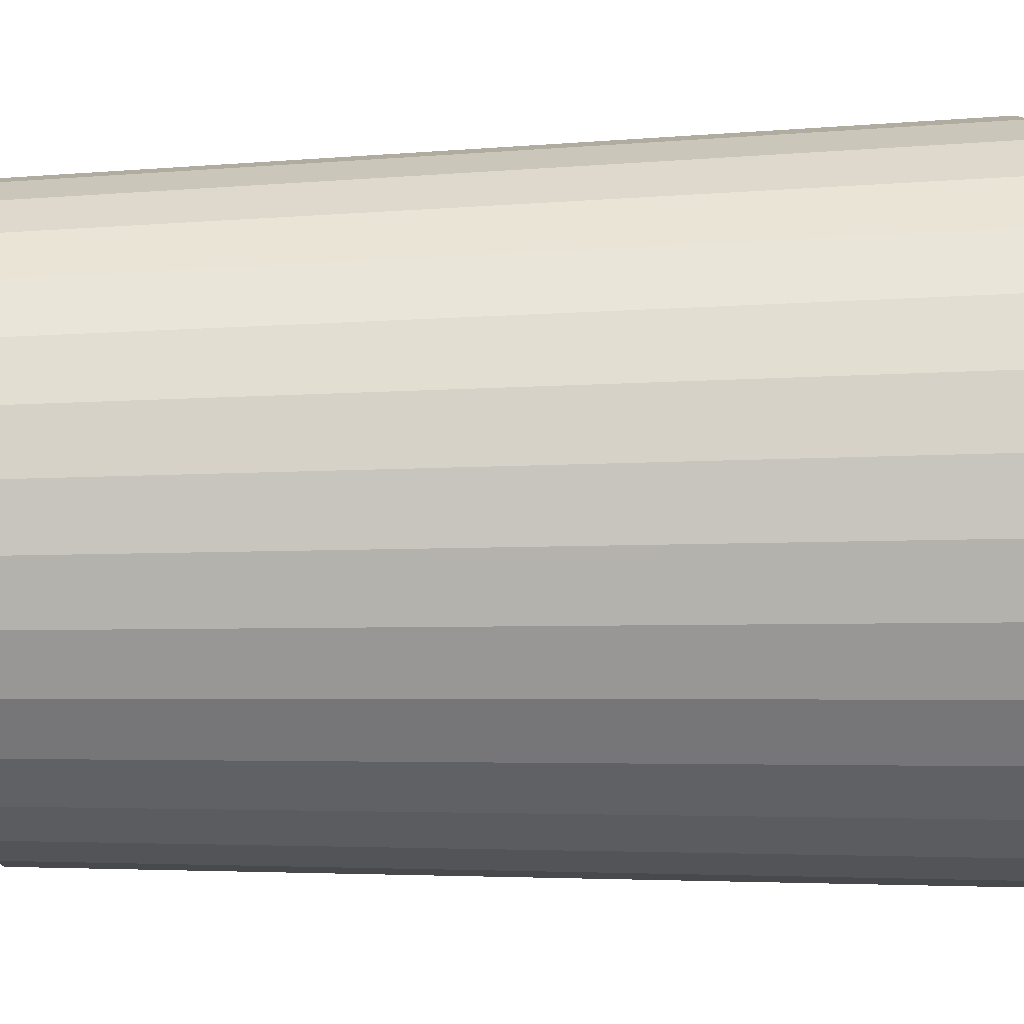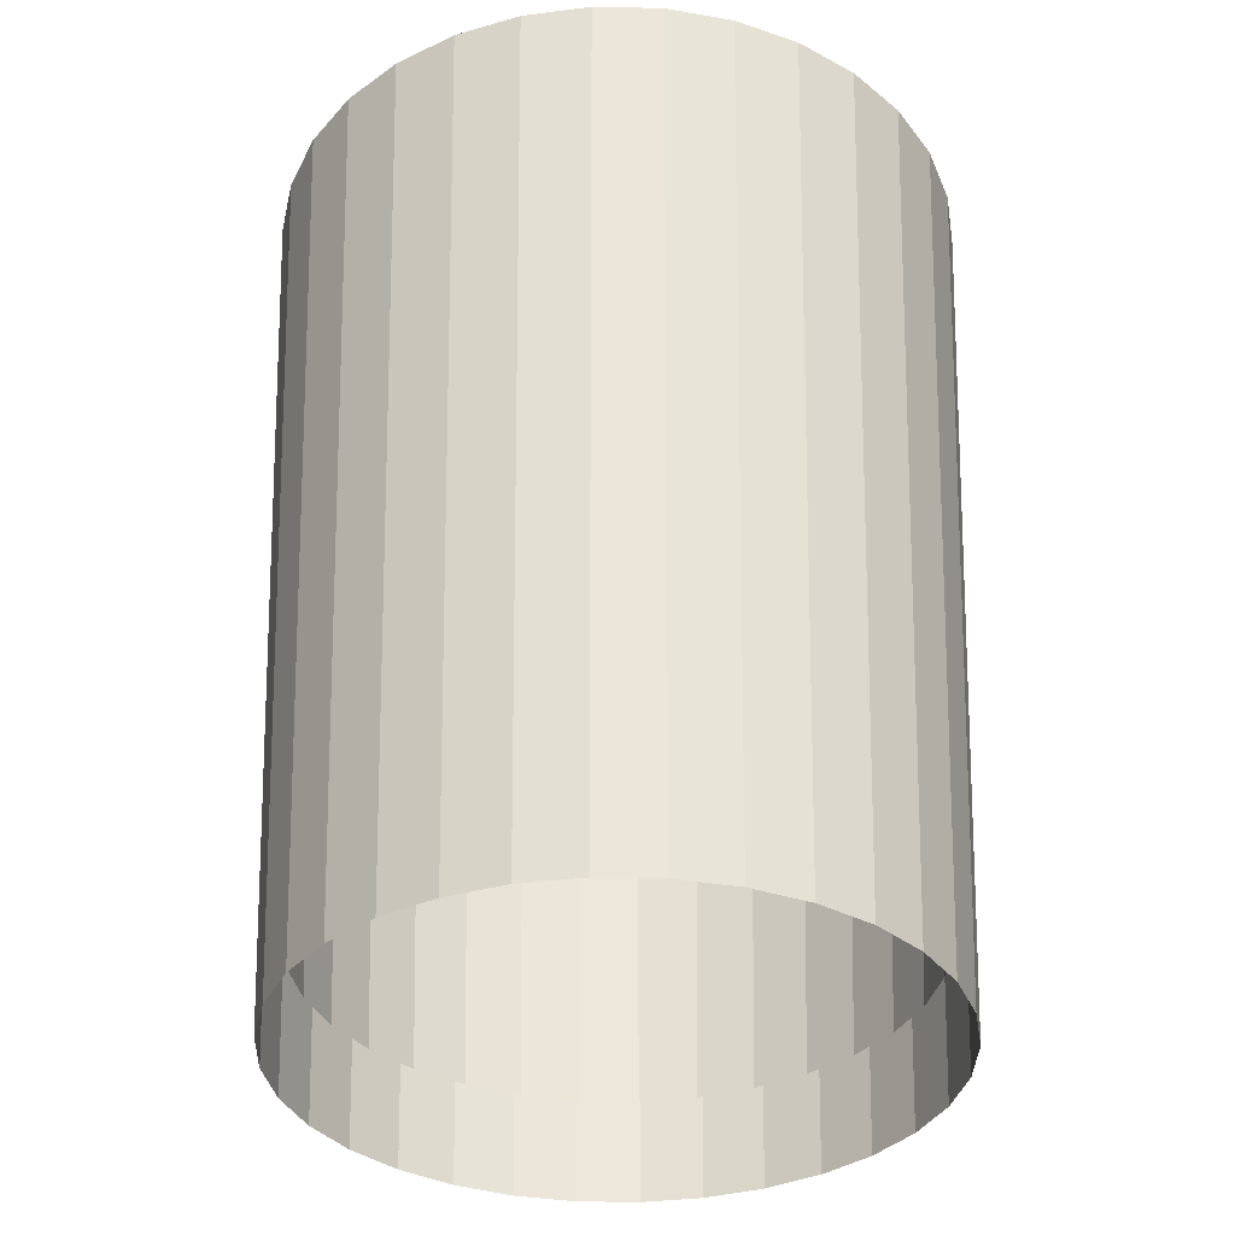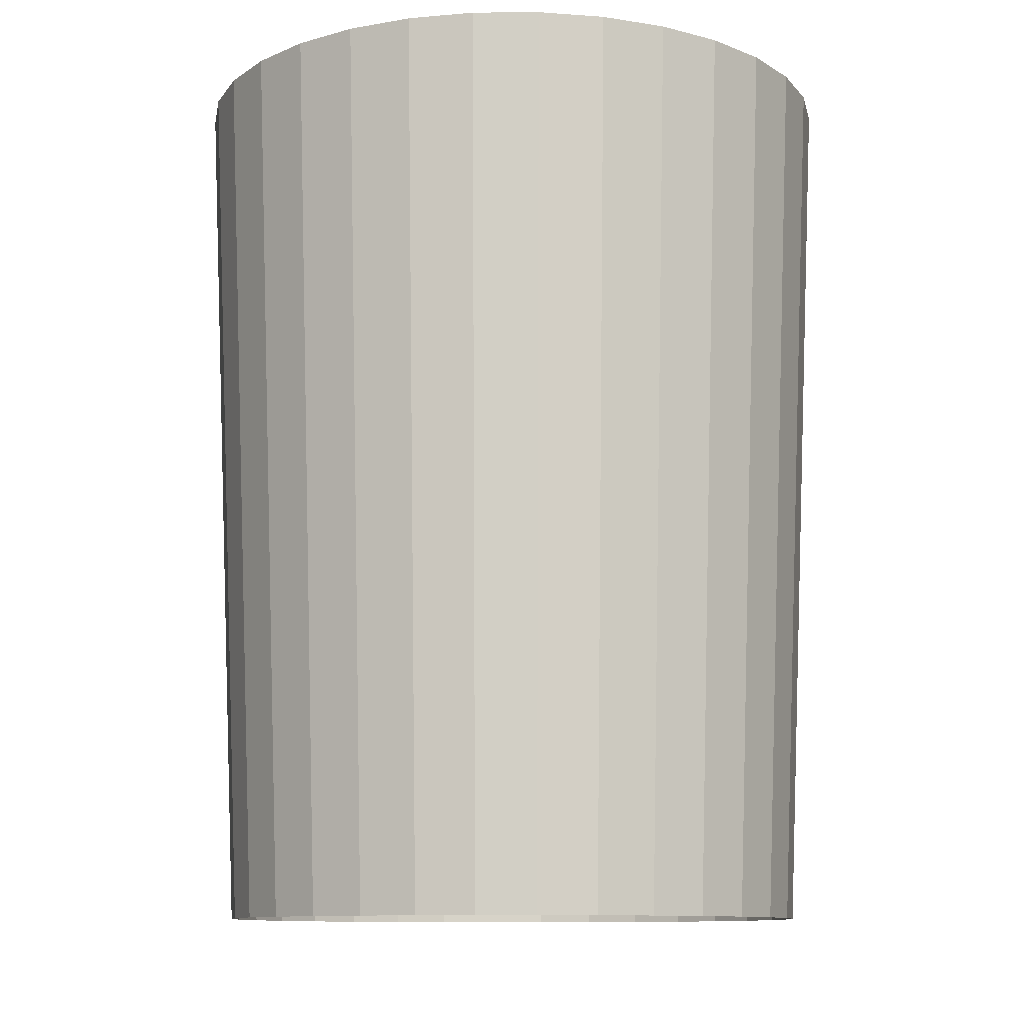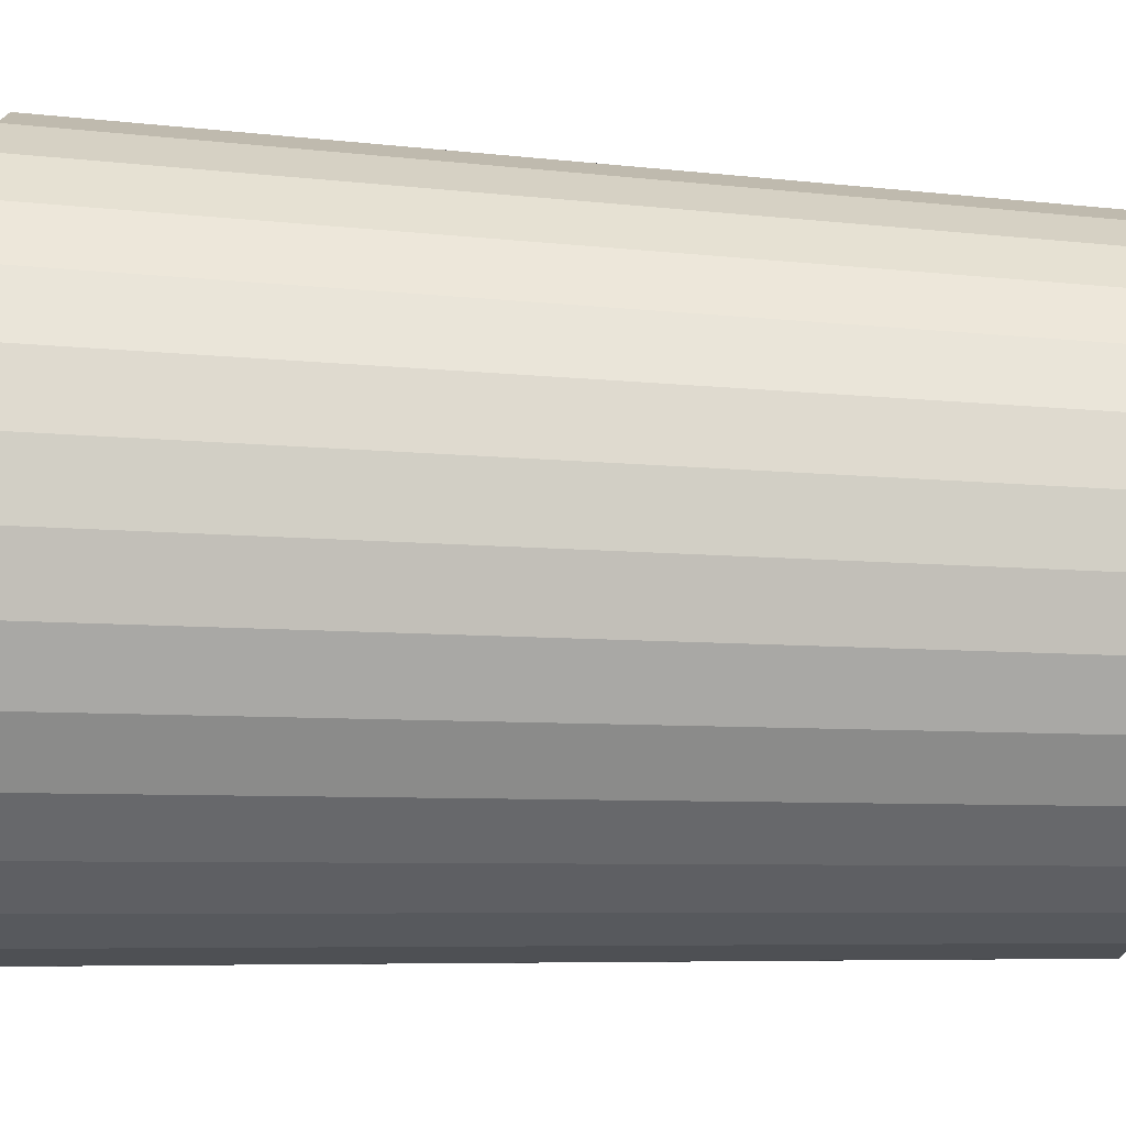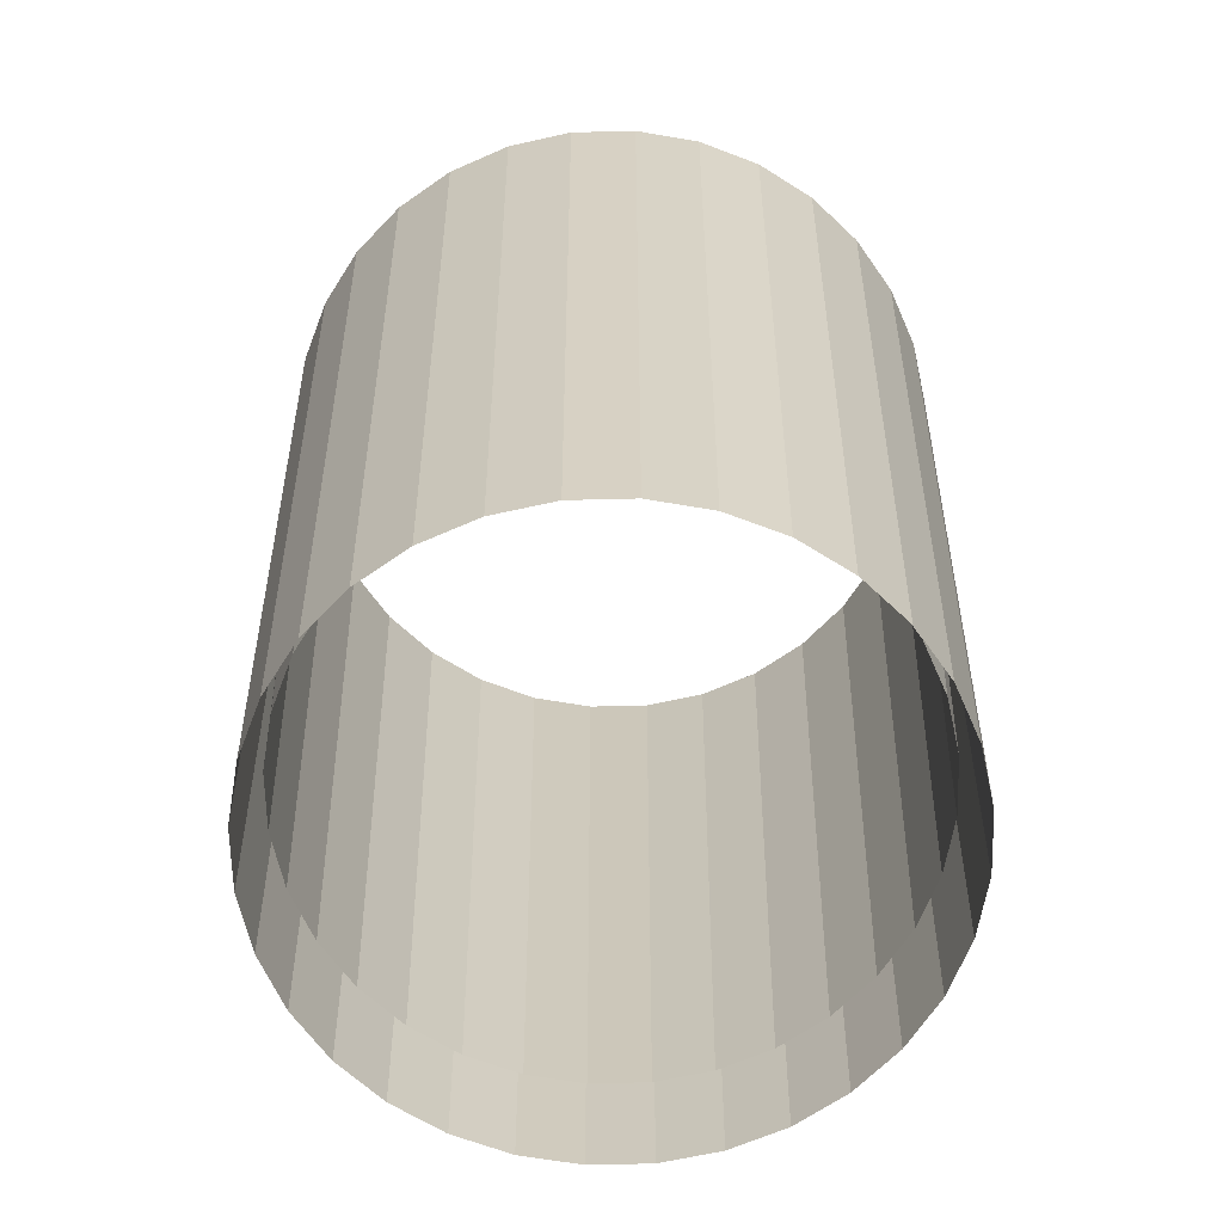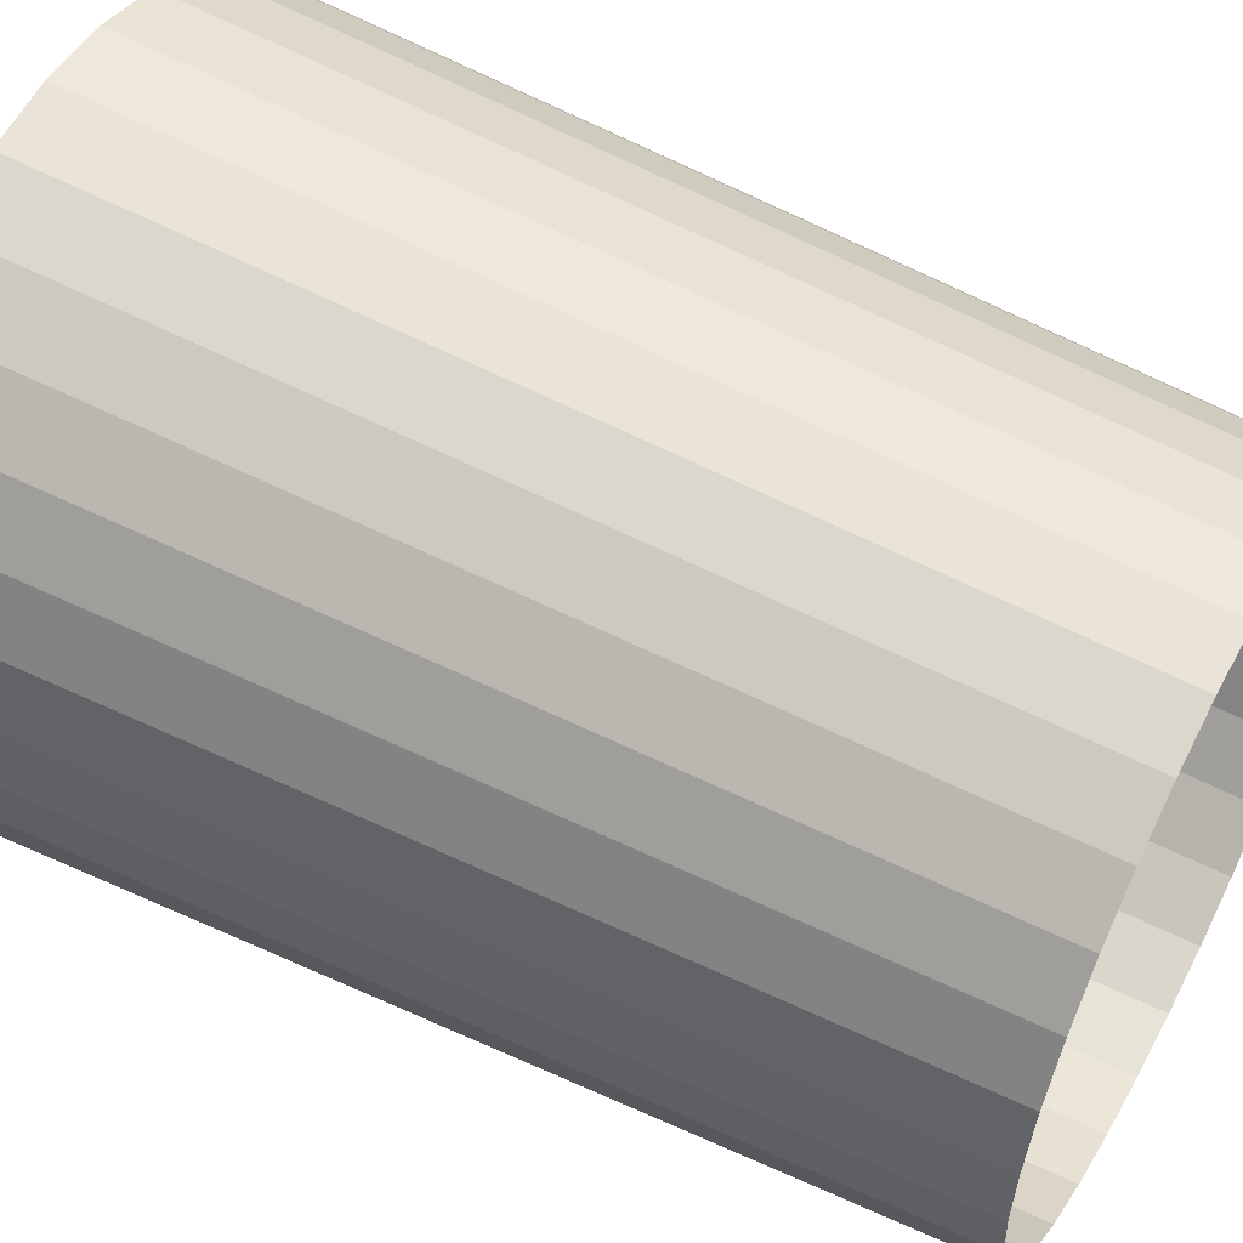
<metadata>
{"format":"obj","ext":"obj","renderer":"f3d","projection":"perspective","resolution":1024,"background":"white","views":[{"elev":38.6,"azim":88.1,"up":"+Z"},{"elev":-35.2,"azim":139.0,"up":"+Y"},{"elev":-10.9,"azim":-128.3,"up":"+Y"},{"elev":-58.0,"azim":-92.7,"up":"+Z"},{"elev":-65.1,"azim":-71.7,"up":"+Y"},{"elev":54.7,"azim":-61.6,"up":"+Z"}]}
</metadata>
<code>
o Цилиндр
v 0 -0.06472 -1
v -0 2.913 -1.131
v 0.1951 -0.06472 -0.9808
v 0.2206 2.913 -1.109
v 0.3827 -0.06472 -0.9239
v 0.4327 2.913 -1.045
v 0.5556 -0.06472 -0.8315
v 0.6282 2.913 -0.9402
v 0.7071 -0.06472 -0.7071
v 0.7996 2.913 -0.7996
v 0.8315 -0.06472 -0.5556
v 0.9402 2.913 -0.6282
v 0.9239 -0.06472 -0.3827
v 1.045 2.913 -0.4327
v 0.9808 -0.06472 -0.1951
v 1.109 2.913 -0.2206
v 1 -0.06472 0
v 1.131 2.913 0
v 0.9808 -0.06472 0.1951
v 1.109 2.913 0.2206
v 0.9239 -0.06472 0.3827
v 1.045 2.913 0.4327
v 0.8315 -0.06472 0.5556
v 0.9402 2.913 0.6282
v 0.7071 -0.06472 0.7071
v 0.7996 2.913 0.7996
v 0.5556 -0.06472 0.8315
v 0.6282 2.913 0.9402
v 0.3827 -0.06472 0.9239
v 0.4327 2.913 1.045
v 0.1951 -0.06472 0.9808
v 0.2206 2.913 1.109
v 0 -0.06472 1
v -0 2.913 1.131
v -0.1951 -0.06472 0.9808
v -0.2206 2.913 1.109
v -0.3827 -0.06472 0.9239
v -0.4327 2.913 1.045
v -0.5556 -0.06472 0.8315
v -0.6282 2.913 0.9402
v -0.7071 -0.06472 0.7071
v -0.7996 2.913 0.7996
v -0.8315 -0.06472 0.5556
v -0.9402 2.913 0.6282
v -0.9239 -0.06472 0.3827
v -1.045 2.913 0.4327
v -0.9808 -0.06472 0.1951
v -1.109 2.913 0.2206
v -1 -0.06472 0
v -1.131 2.913 0
v -0.9808 -0.06472 -0.1951
v -1.109 2.913 -0.2206
v -0.9239 -0.06472 -0.3827
v -1.045 2.913 -0.4327
v -0.8315 -0.06472 -0.5556
v -0.9402 2.913 -0.6282
v -0.7071 -0.06472 -0.7071
v -0.7996 2.913 -0.7996
v -0.5556 -0.06472 -0.8315
v -0.6282 2.913 -0.9402
v -0.3827 -0.06472 -0.9239
v -0.4327 2.913 -1.045
v -0.1951 -0.06472 -0.9808
v -0.2206 2.913 -1.109
v -0 2.913 -1.131
v 0.2206 2.913 -1.109
v 0.4327 2.913 -1.045
v 0.6282 2.913 -0.9402
v 0.7996 2.913 -0.7996
v 0.9402 2.913 -0.6282
v 1.045 2.913 -0.4327
v 1.109 2.913 -0.2206
v 1.131 2.913 0
v 1.109 2.913 0.2206
v 1.045 2.913 0.4327
v 0.9402 2.913 0.6282
v 0.7996 2.913 0.7996
v 0.6282 2.913 0.9402
v 0.4327 2.913 1.045
v 0.2206 2.913 1.109
v -0 2.913 1.131
v -0.2206 2.913 1.109
v -0.4327 2.913 1.045
v -0.6282 2.913 0.9402
v -0.7996 2.913 0.7996
v -0.9402 2.913 0.6282
v -1.045 2.913 0.4327
v -1.109 2.913 0.2206
v -1.131 2.913 0
v -1.109 2.913 -0.2206
v -1.045 2.913 -0.4327
v -0.9402 2.913 -0.6282
v -0.7996 2.913 -0.7996
v -0.6282 2.913 -0.9402
v -0.4327 2.913 -1.045
v -0.2206 2.913 -1.109
v 0.2126 2.913 -1.069
v -0 2.913 -1.09
v 0.4171 2.913 -1.007
v 0.6055 2.913 -0.9062
v 0.7707 2.913 -0.7707
v 0.9062 2.913 -0.6055
v 1.007 2.913 -0.4171
v 1.069 2.913 -0.2126
v 1.09 2.913 0
v 1.069 2.913 0.2126
v 1.007 2.913 0.4171
v 0.9062 2.913 0.6055
v 0.7707 2.913 0.7707
v 0.6055 2.913 0.9062
v 0.4171 2.913 1.007
v 0.2126 2.913 1.069
v -0 2.913 1.09
v -0.2126 2.913 1.069
v -0.4171 2.913 1.007
v -0.6055 2.913 0.9062
v -0.7707 2.913 0.7707
v -0.9062 2.913 0.6055
v -1.007 2.913 0.4171
v -1.069 2.913 0.2126
v -1.09 2.913 0
v -1.069 2.913 -0.2126
v -1.007 2.913 -0.4171
v -0.9062 2.913 -0.6055
v -0.7707 2.913 -0.7707
v -0.6055 2.913 -0.9062
v -0.4171 2.913 -1.007
v -0.2126 2.913 -1.069
v 0.1844 0.2453 -0.9271
v -0 0.2453 -0.9452
v 0.3617 0.2453 -0.8733
v 0.5251 0.2453 -0.7859
v 0.6684 0.2453 -0.6684
v 0.7859 0.2453 -0.5251
v 0.8733 0.2453 -0.3617
v 0.9271 0.2453 -0.1844
v 0.9452 0.2453 0
v 0.9271 0.2453 0.1844
v 0.8733 0.2453 0.3617
v 0.7859 0.2453 0.5251
v 0.6684 0.2453 0.6684
v 0.5251 0.2453 0.7859
v 0.3617 0.2453 0.8733
v 0.1844 0.2453 0.9271
v -0 0.2453 0.9452
v -0.1844 0.2453 0.9271
v -0.3617 0.2453 0.8733
v -0.5251 0.2453 0.7859
v -0.6684 0.2453 0.6684
v -0.7859 0.2453 0.5251
v -0.8733 0.2453 0.3617
v -0.9271 0.2453 0.1844
v -0.9452 0.2453 0
v -0.9271 0.2453 -0.1844
v -0.8733 0.2453 -0.3617
v -0.7859 0.2453 -0.5251
v -0.6684 0.2453 -0.6684
v -0.5251 0.2453 -0.7859
v -0.3617 0.2453 -0.8733
v -0.1844 0.2453 -0.9271
f 2 3 1
f 4 5 3
f 6 7 5
f 8 9 7
f 10 11 9
f 12 13 11
f 14 15 13
f 16 17 15
f 18 19 17
f 20 21 19
f 22 23 21
f 24 25 23
f 26 27 25
f 28 29 27
f 30 31 29
f 32 33 31
f 34 35 33
f 36 37 35
f 38 39 37
f 40 41 39
f 42 43 41
f 44 45 43
f 46 47 45
f 48 49 47
f 50 51 49
f 52 53 51
f 54 55 53
f 56 57 55
f 58 59 57
f 60 61 59
f 62 63 61
f 64 1 63
f 100 133 101
f 98 66 65
f 99 66 97
f 100 67 99
f 100 69 68
f 102 69 101
f 103 70 102
f 103 72 71
f 105 72 104
f 105 74 73
f 107 74 106
f 108 75 107
f 108 77 76
f 110 77 109
f 111 78 110
f 111 80 79
f 113 80 112
f 113 82 81
f 115 82 114
f 116 83 115
f 116 85 84
f 118 85 117
f 119 86 118
f 119 88 87
f 121 88 120
f 121 90 89
f 123 90 122
f 124 91 123
f 124 93 92
f 126 93 125
f 127 94 126
f 127 96 95
f 98 96 128
f 127 160 128
f 114 147 115
f 101 134 102
f 128 130 98
f 115 148 116
f 102 135 103
f 116 149 117
f 103 136 104
f 117 150 118
f 104 137 105
f 119 150 151
f 105 138 106
f 119 152 120
f 106 139 107
f 120 153 121
f 107 140 108
f 121 154 122
f 108 141 109
f 122 155 123
f 109 142 110
f 123 156 124
f 110 143 111
f 98 129 97
f 124 157 125
f 111 144 112
f 97 131 99
f 125 158 126
f 112 145 113
f 99 132 100
f 126 159 127
f 113 146 114
f 2 4 3
f 4 6 5
f 6 8 7
f 8 10 9
f 10 12 11
f 12 14 13
f 14 16 15
f 16 18 17
f 18 20 19
f 20 22 21
f 22 24 23
f 24 26 25
f 26 28 27
f 28 30 29
f 30 32 31
f 32 34 33
f 34 36 35
f 36 38 37
f 38 40 39
f 40 42 41
f 42 44 43
f 44 46 45
f 46 48 47
f 48 50 49
f 50 52 51
f 52 54 53
f 54 56 55
f 56 58 57
f 58 60 59
f 60 62 61
f 62 64 63
f 64 2 1
f 100 132 133
f 98 97 66
f 99 67 66
f 100 68 67
f 100 101 69
f 102 70 69
f 103 71 70
f 103 104 72
f 105 73 72
f 105 106 74
f 107 75 74
f 108 76 75
f 108 109 77
f 110 78 77
f 111 79 78
f 111 112 80
f 113 81 80
f 113 114 82
f 115 83 82
f 116 84 83
f 116 117 85
f 118 86 85
f 119 87 86
f 119 120 88
f 121 89 88
f 121 122 90
f 123 91 90
f 124 92 91
f 124 125 93
f 126 94 93
f 127 95 94
f 127 128 96
f 98 65 96
f 127 159 160
f 114 146 147
f 101 133 134
f 128 160 130
f 115 147 148
f 102 134 135
f 116 148 149
f 103 135 136
f 117 149 150
f 104 136 137
f 119 118 150
f 105 137 138
f 119 151 152
f 106 138 139
f 120 152 153
f 107 139 140
f 121 153 154
f 108 140 141
f 122 154 155
f 109 141 142
f 123 155 156
f 110 142 143
f 98 130 129
f 124 156 157
f 111 143 144
f 97 129 131
f 125 157 158
f 112 144 145
f 99 131 132
f 126 158 159
f 113 145 146

</code>
